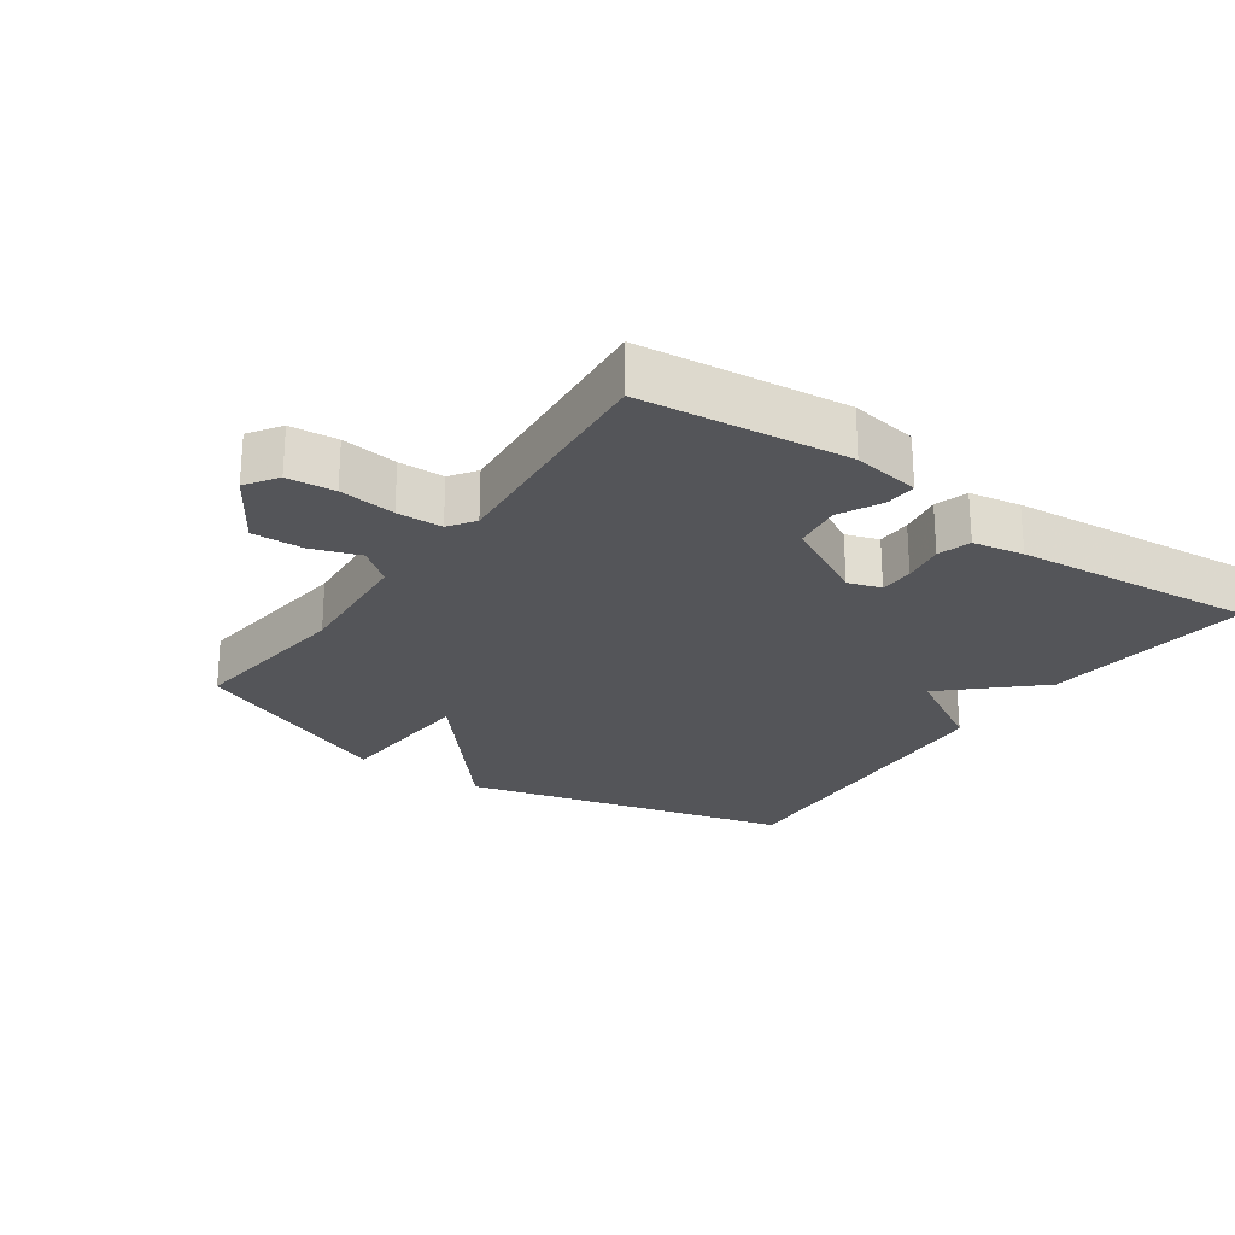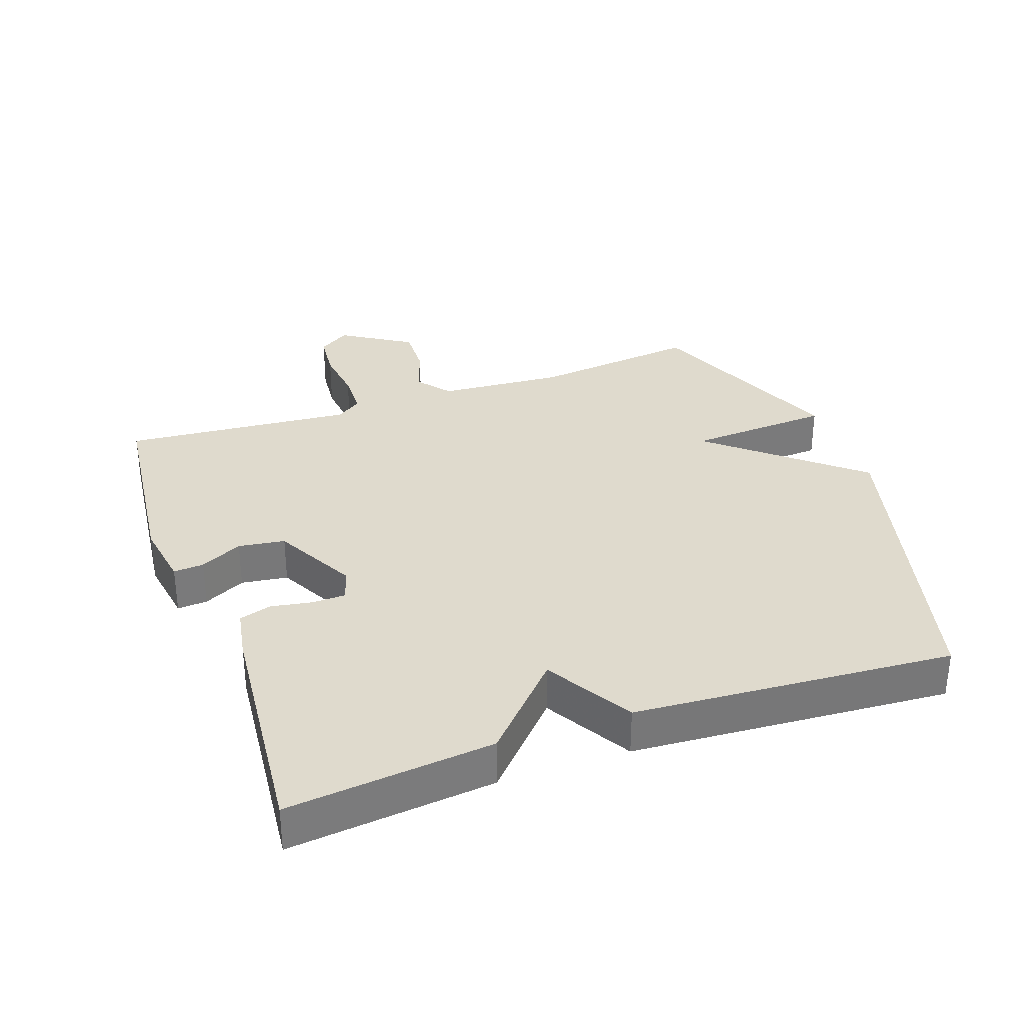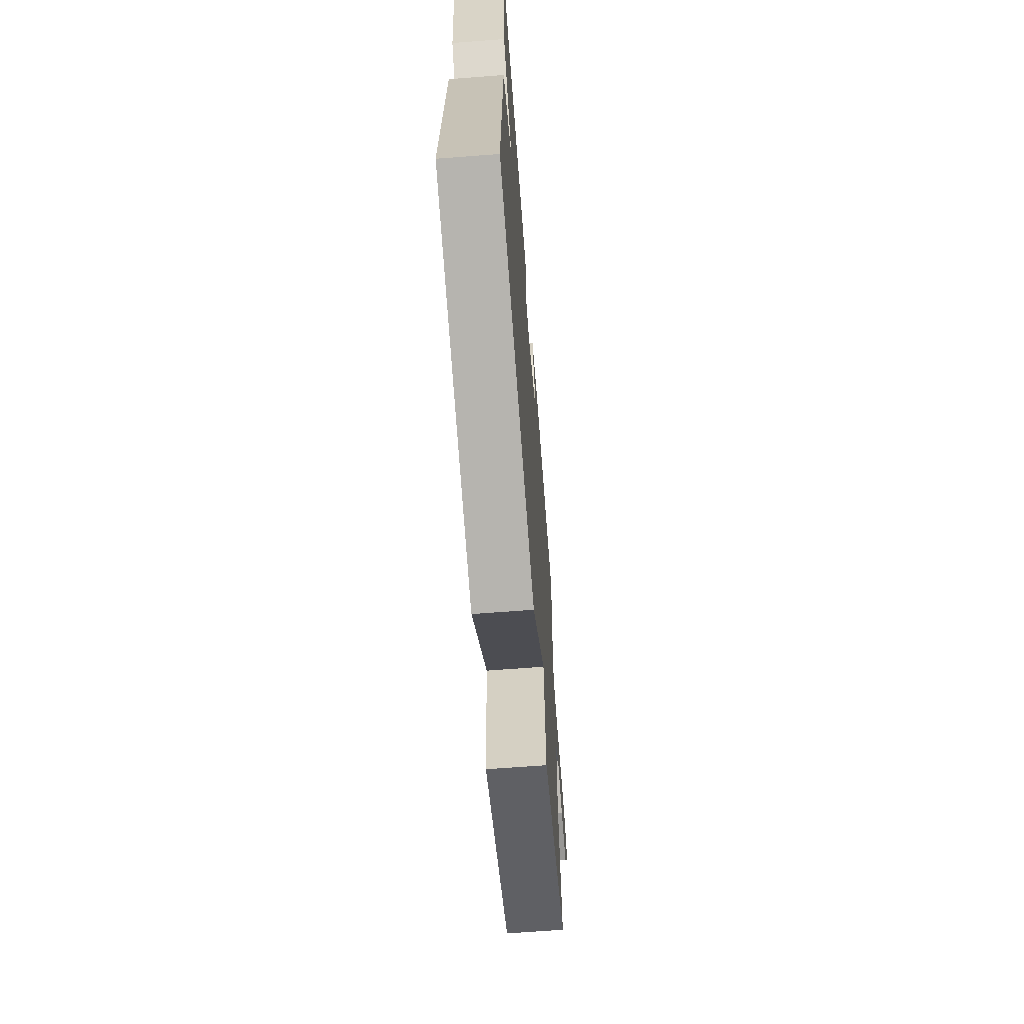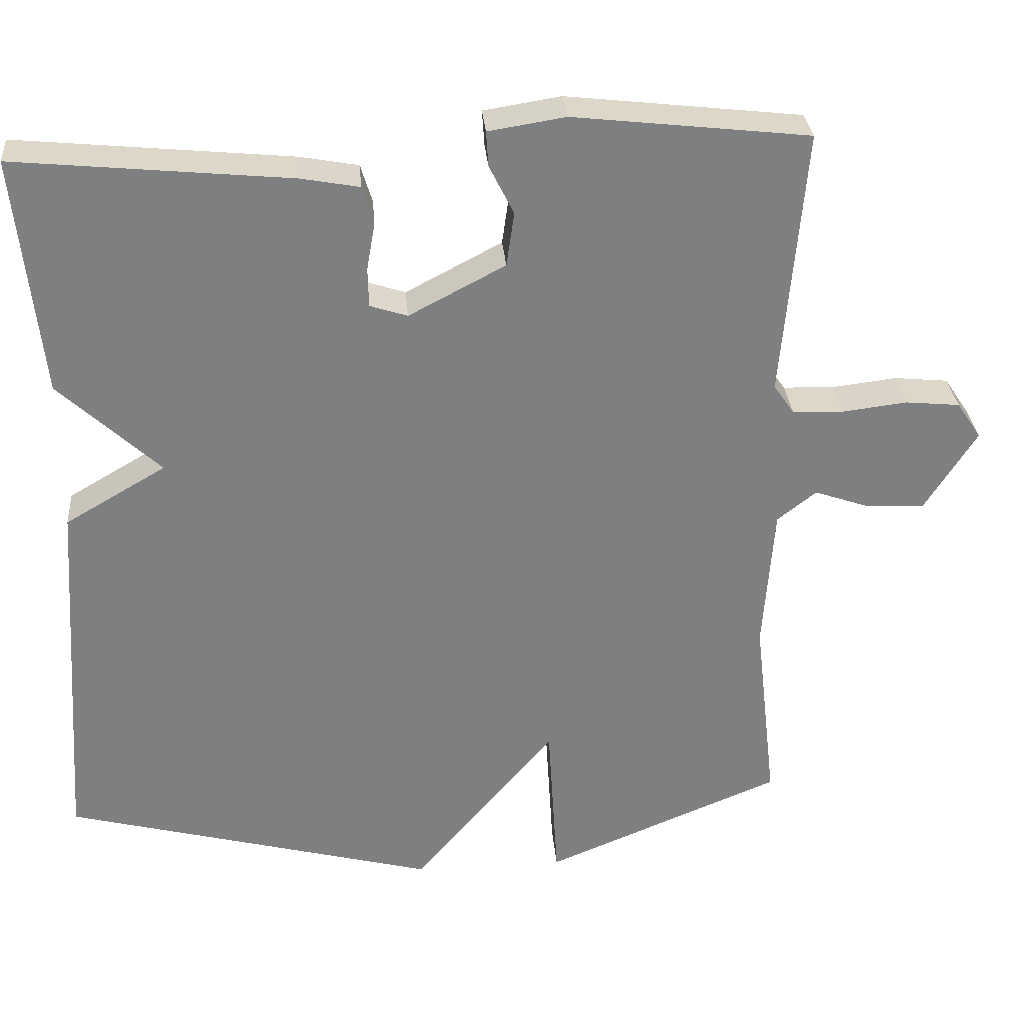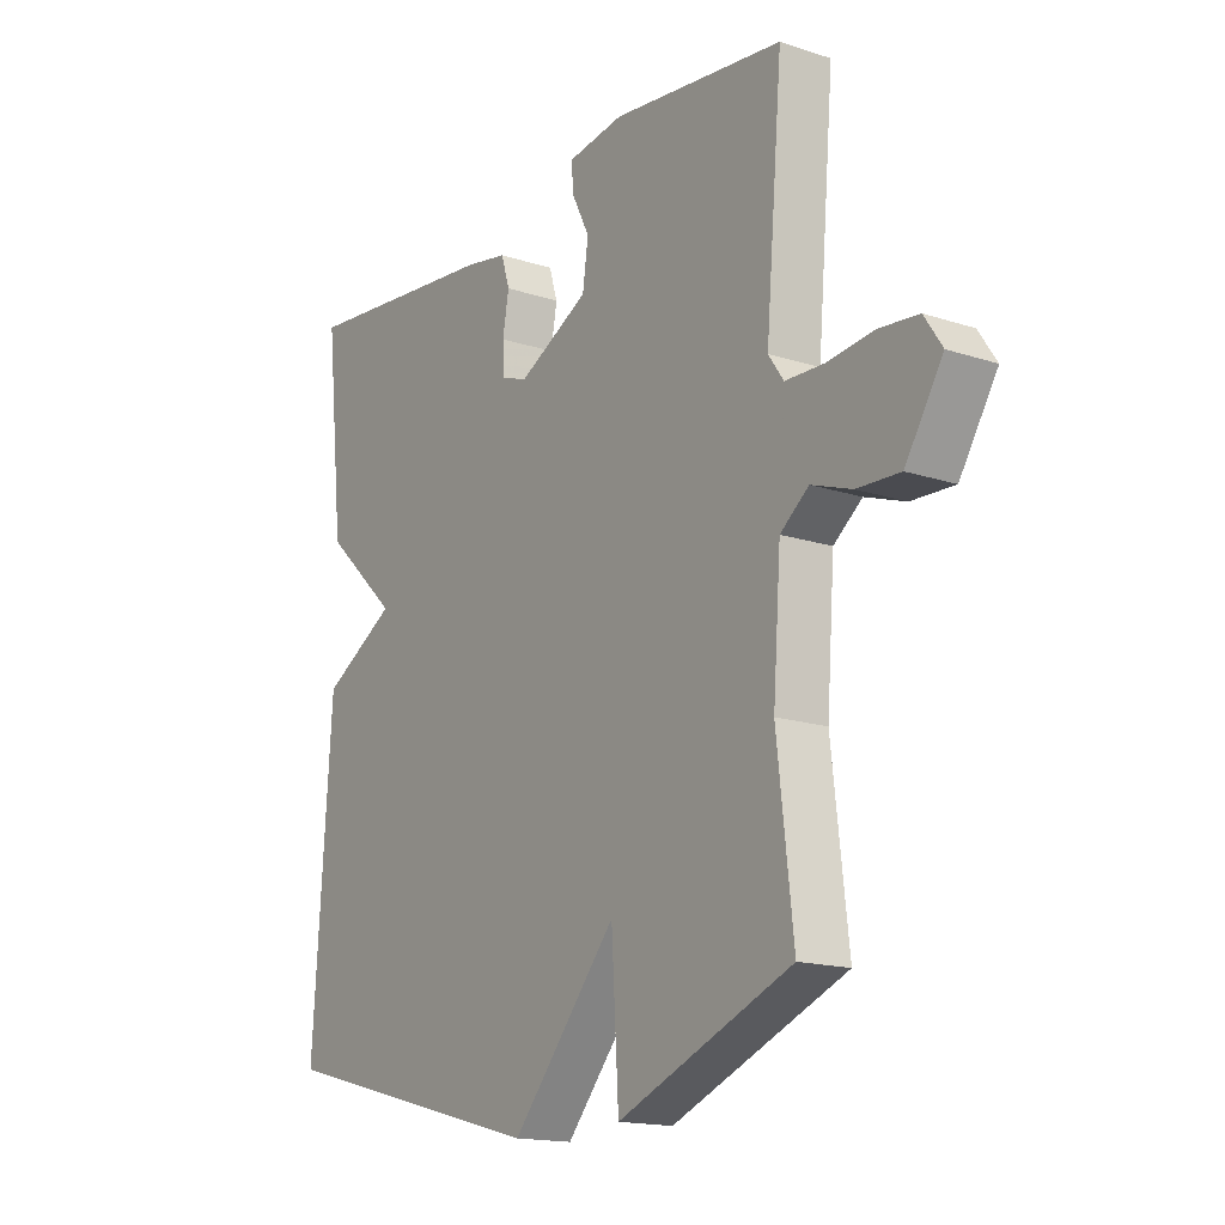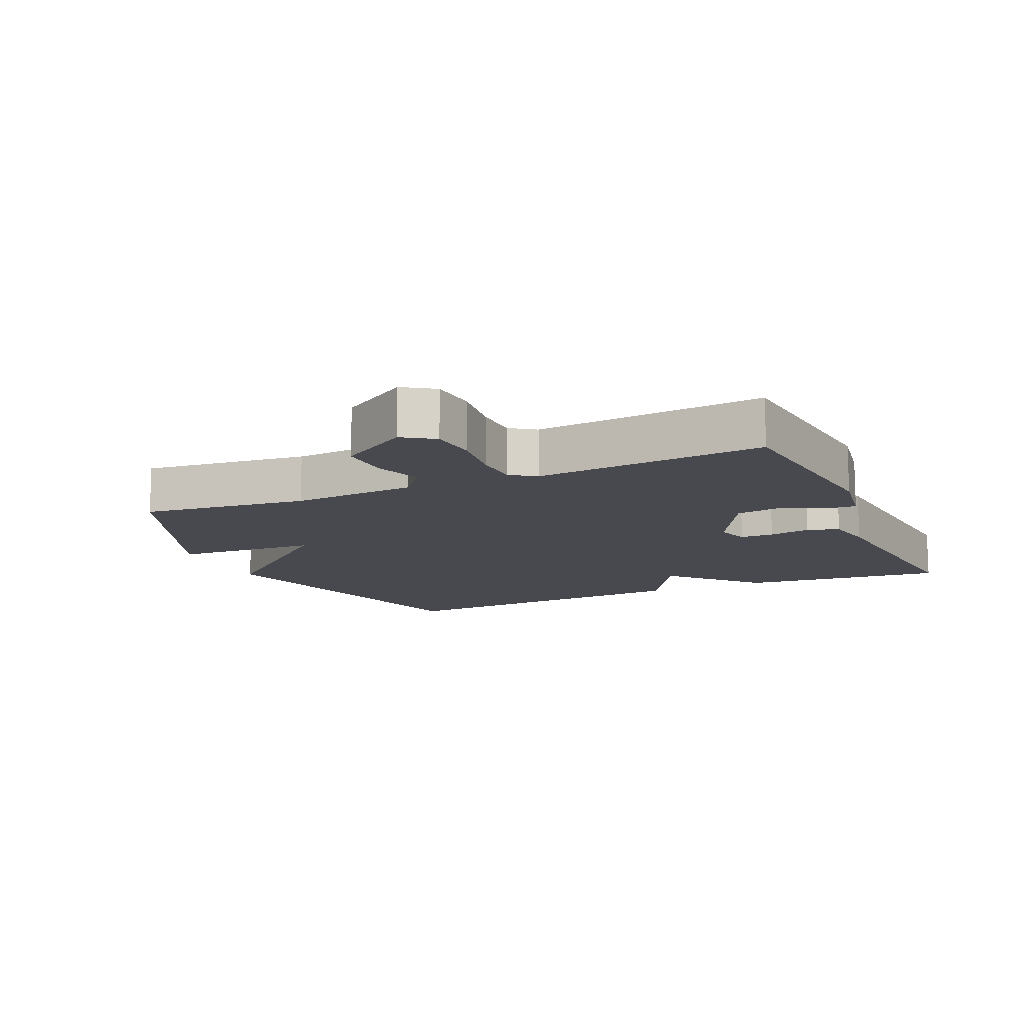
<metadata>
{"format":"obj","ext":"obj","renderer":"f3d","projection":"perspective","resolution":1024,"background":"white","views":[{"elev":-24.8,"azim":-35.1,"up":"+Y"},{"elev":32.9,"azim":70.4,"up":"+Y"},{"elev":-66.0,"azim":94.4,"up":"+Z"},{"elev":30.7,"azim":175.3,"up":"+Z"},{"elev":-16.2,"azim":-124.1,"up":"+Z"},{"elev":-12.6,"azim":-66.0,"up":"+Y"}]}
</metadata>
<code>
v -0.5 0.07 0.5
v -0.192 0.07 0.535
v -0.091 0.07 0.519
v -0.094 0.07 0.473
v -0.126 0.07 0.409
v -0.116 0.07 0.338
v 0.01 0.07 0.272
v 0.059 0.07 0.288
v 0.06 0.07 0.339
v 0.049 0.07 0.402
v 0.064 0.07 0.451
v 0.14 0.07 0.465
v 0.5 0.07 0.5
v 0.467 0.07 0.187
v 0.335 0.07 0.064
v 0.467 0.07 -0.013
v 0.5 0.07 -0.5
v 0.011 0.07 -0.628
v -0.176 0.07 -0.409
v -0.189 0.07 -0.628
v -0.5 0.07 -0.5
v -0.471 0.07 -0.246
v -0.485 0.07 -0.055
v -0.536 0.07 -0.015
v -0.608 0.07 -0.04
v -0.685 0.07 -0.043
v -0.752 0.07 0.063
v -0.72 0.07 0.111
v -0.649 0.07 0.118
v -0.565 0.07 0.108
v -0.497 0.07 0.11
v -0.47 0.07 0.149
v -0.5 0 0.5
v -0.192 0 0.535
v -0.091 0 0.519
v -0.094 0 0.473
v -0.126 0 0.409
v -0.116 0 0.338
v 0.01 0 0.272
v 0.059 0 0.288
v 0.06 0 0.339
v 0.049 0 0.402
v 0.064 0 0.451
v 0.14 0 0.465
v 0.5 0 0.5
v 0.467 0 0.187
v 0.335 0 0.064
v 0.467 0 -0.013
v 0.5 0 -0.5
v 0.011 0 -0.628
v -0.176 0 -0.409
v -0.189 0 -0.628
v -0.5 0 -0.5
v -0.471 0 -0.246
v -0.485 0 -0.055
v -0.536 0 -0.015
v -0.608 0 -0.04
v -0.685 0 -0.043
v -0.752 0 0.063
v -0.72 0 0.111
v -0.649 0 0.118
v -0.565 0 0.108
v -0.497 0 0.11
v -0.47 0 0.149
f 28 29 30
f 27 28 30
f 26 27 30
f 25 26 30
f 24 25 30
f 23 24 30 31
f 22 23 31 32
f 19 20 21 22
f 17 18 19
f 16 17 19
f 15 16 19
f 15 19 22 32
f 13 14 15
f 12 13 15
f 11 12 15
f 10 11 15
f 9 10 15
f 8 9 15
f 7 8 15
f 15 32 1
f 7 15 1
f 6 7 1
f 3 4 5
f 2 3 5
f 1 2 5 6
f 62 61 60
f 62 60 59
f 62 59 58
f 62 58 57
f 62 57 56
f 63 62 56 55
f 64 63 55 54
f 54 53 52 51
f 51 50 49
f 51 49 48
f 51 48 47
f 64 54 51 47
f 47 46 45
f 47 45 44
f 47 44 43
f 47 43 42
f 47 42 41
f 47 41 40
f 47 40 39
f 33 64 47
f 33 47 39
f 33 39 38
f 37 36 35
f 37 35 34
f 38 37 34 33
f 1 33 34 2
f 2 34 35 3
f 3 35 36 4
f 4 36 37 5
f 5 37 38 6
f 6 38 39 7
f 7 39 40 8
f 8 40 41 9
f 9 41 42 10
f 10 42 43 11
f 11 43 44 12
f 12 44 45 13
f 13 45 46 14
f 14 46 47 15
f 15 47 48 16
f 16 48 49 17
f 17 49 50 18
f 18 50 51 19
f 19 51 52 20
f 20 52 53 21
f 21 53 54 22
f 22 54 55 23
f 23 55 56 24
f 24 56 57 25
f 25 57 58 26
f 26 58 59 27
f 27 59 60 28
f 28 60 61 29
f 29 61 62 30
f 30 62 63 31
f 31 63 64 32
f 32 64 33 1

</code>
